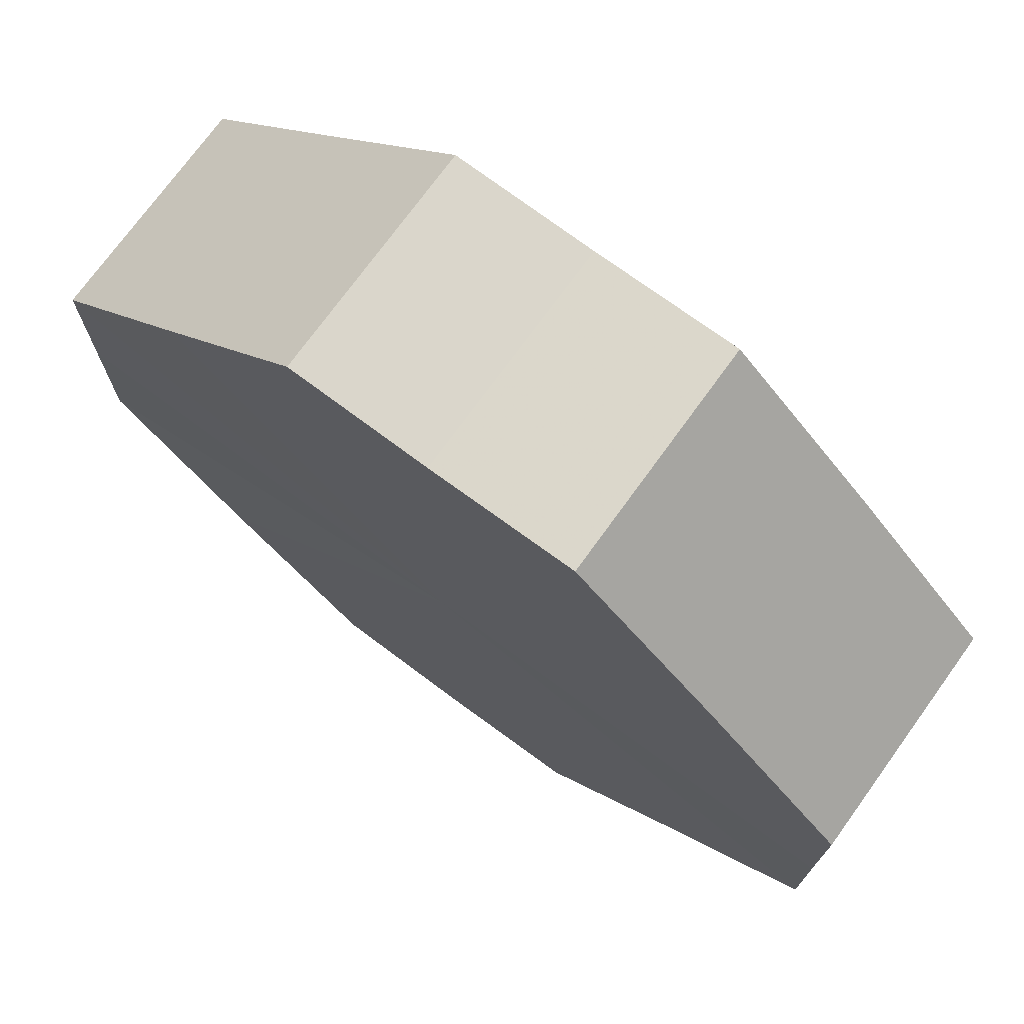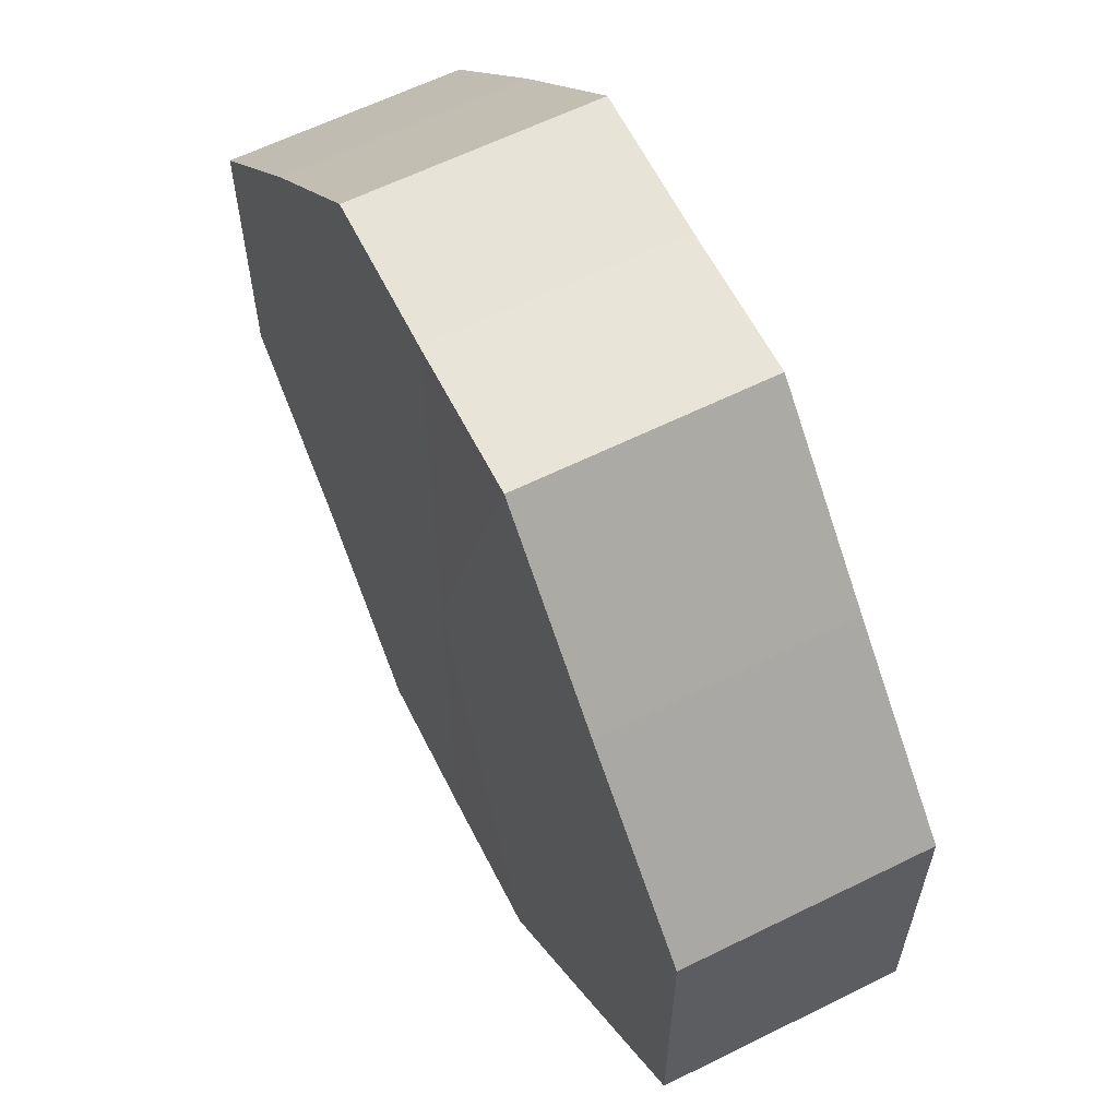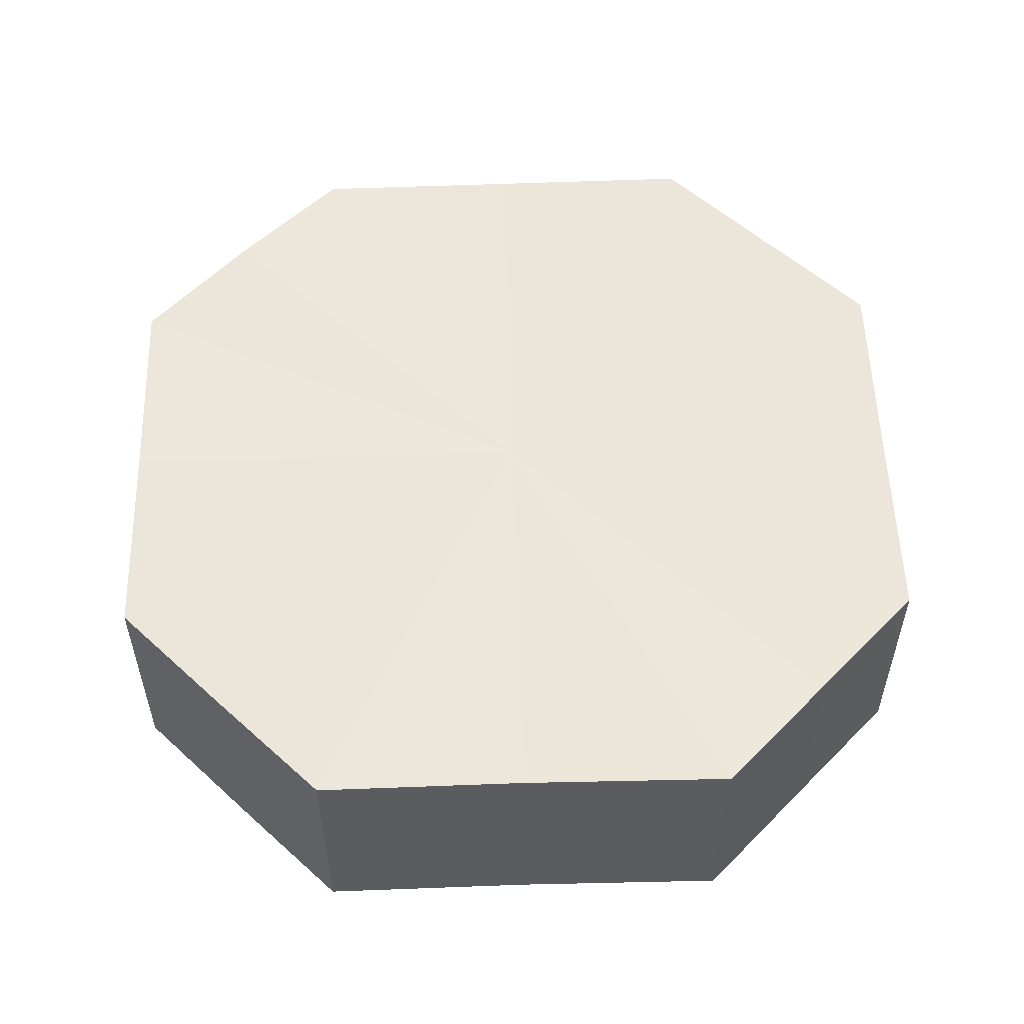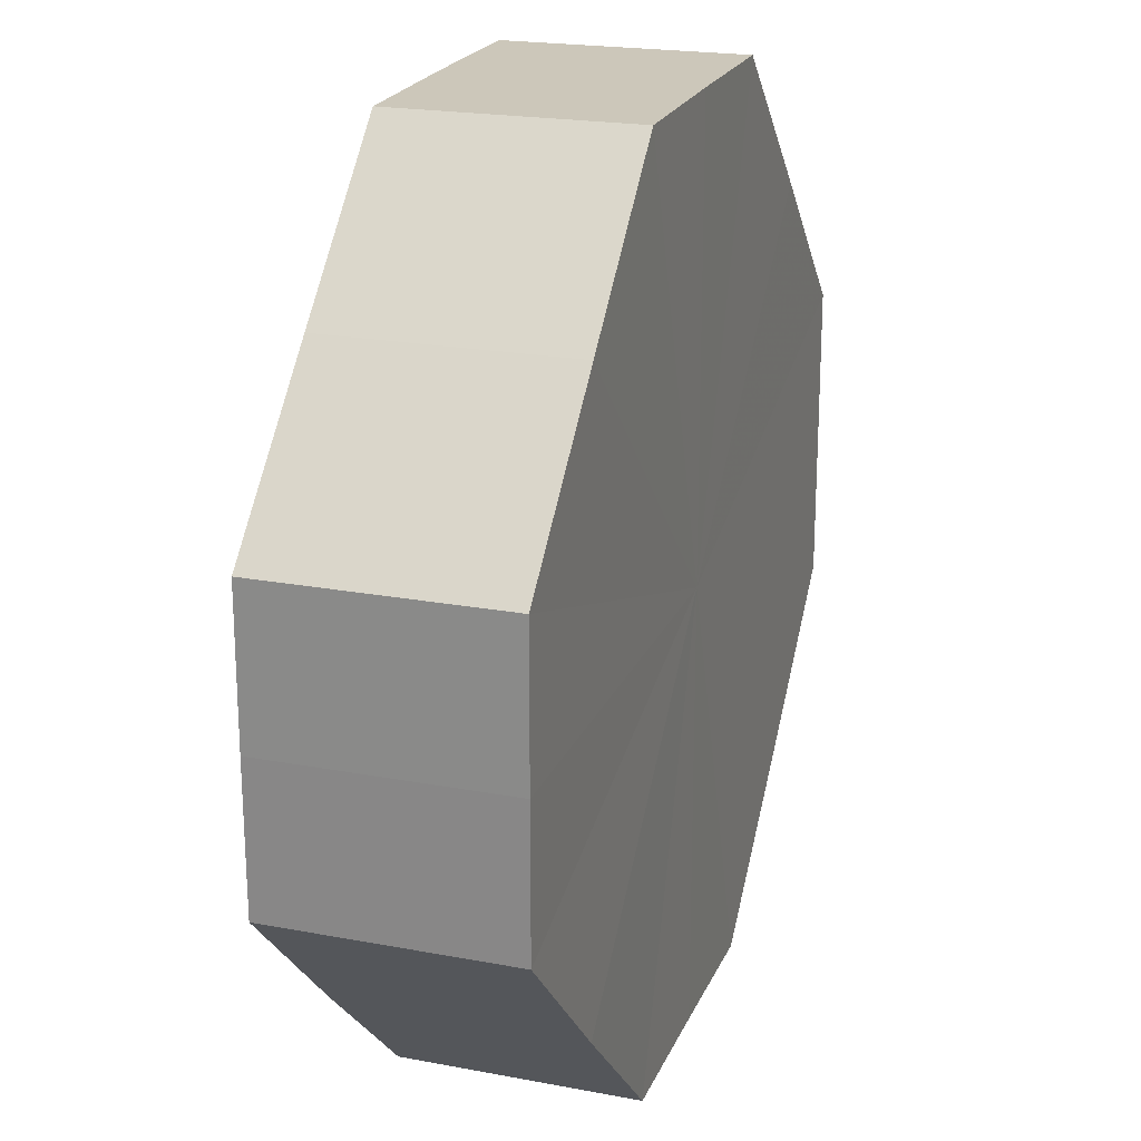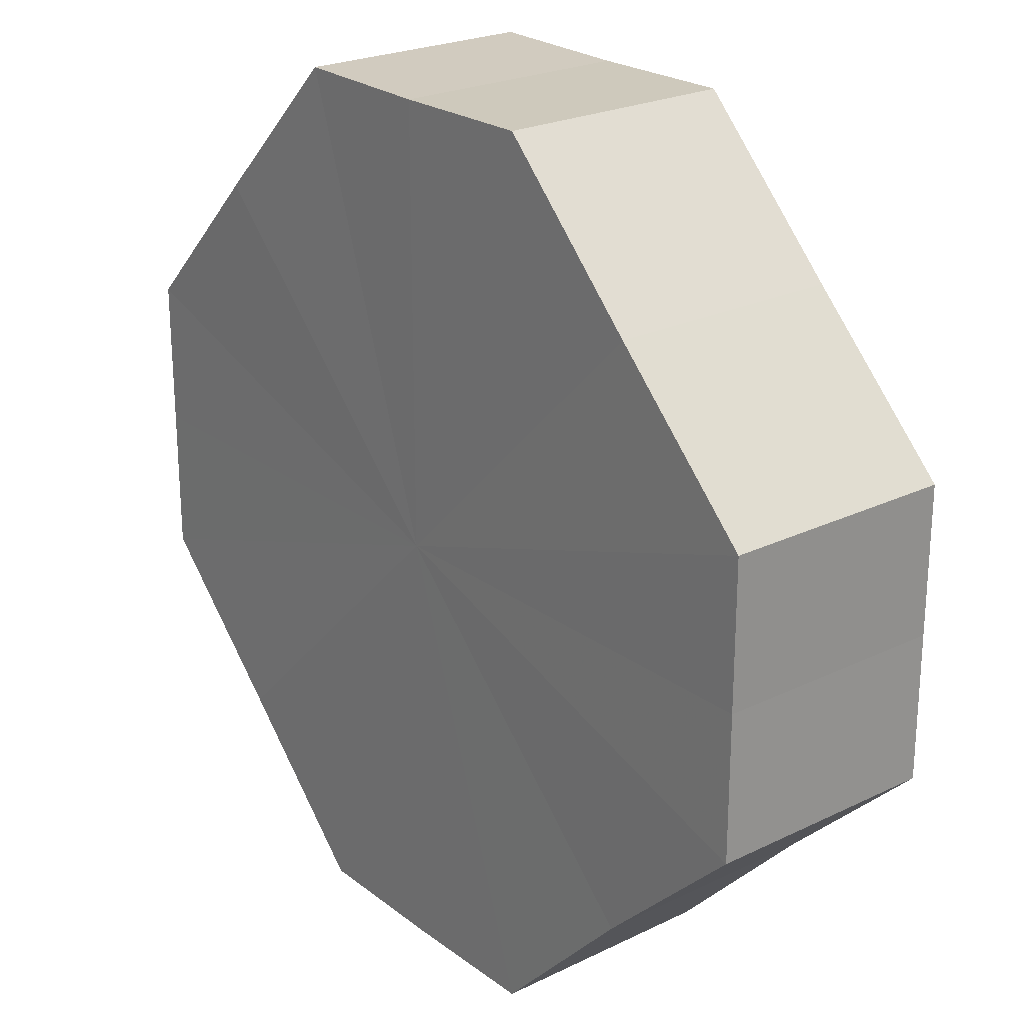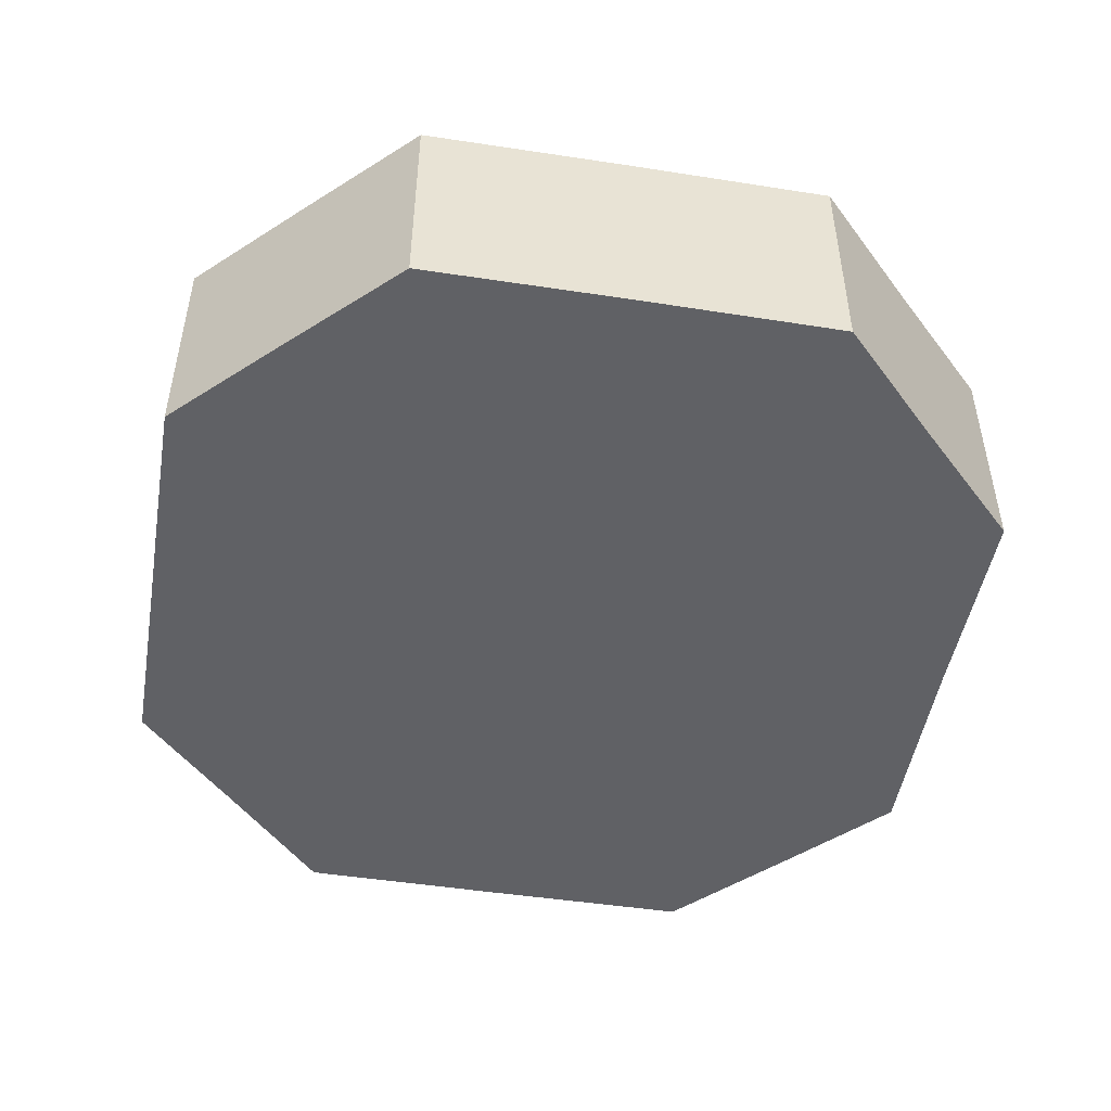
<metadata>
{"format":"obj","ext":"obj","renderer":"f3d","projection":"perspective","resolution":1024,"background":"white","views":[{"elev":73.4,"azim":-143.5,"up":"+Y"},{"elev":61.6,"azim":63.3,"up":"+Y"},{"elev":54.6,"azim":133.3,"up":"+Z"},{"elev":21.6,"azim":108.7,"up":"+Y"},{"elev":23.6,"azim":-129.0,"up":"+Y"},{"elev":-49.3,"azim":35.1,"up":"+Z"}]}
</metadata>
<code>
o 8165
v 2174 1868 8.096
v 2174 1868 8.096
v 2174 1868 8.112
v 2174 1868 8.096
v 2174 1868 8.112
v 2174 1868 8.096
v 2174 1868 8.112
v 2174 1868 8.096
v 2174 1868 8.112
v 2174 1868 8.096
v 2174 1868 8.112
v 2174 1868 8.096
v 2174 1868 8.112
v 2174 1868 8.096
v 2174 1868 8.112
v 2174 1868 8.096
v 2174 1868 8.112
v 2174 1868 8.096
v 2174 1868 8.112
v 2174 1868 8.096
v 2174 1868 8.112
v 2174 1868 8.096
v 2174 1868 8.112
v 2174 1868 8.096
v 2174 1868 8.112
v 2174 1868 8.096
v 2174 1868 8.112
v 2174 1868 8.096
v 2174 1868 8.112
v 2174 1868 8.096
v 2174 1868 8.112
v 2174 1868 8.112
v 2174 1868 8.112
v 2174 1868 8.096
v 2174 1868 8.112
v 2174 1868 8.096
v 2174 1868 8.112
v 2174 1868 8.112
v 2174 1868 8.096
v 2174 1868 8.112
v 2174 1868 8.096
v 2174 1868 8.096
v 2174 1868 8.112
v 2174 1868 8.112
v 2174 1868 8.096
v 2174 1868 8.112
v 2174 1868 8.096
v 2174 1868 8.096
v 2174 1868 8.112
v 2174 1868 8.112
v 2174 1868 8.096
v 2174 1868 8.112
v 2174 1868 8.096
v 2174 1868 8.096
v 2174 1868 8.112
v 2174 1868 8.112
v 2174 1868 8.096
v 2174 1868 8.112
v 2174 1868 8.096
v 2174 1868 8.096
v 2174 1868 8.112
v 2174 1868 8.112
v 2174 1868 8.096
v 2174 1868 8.096
v 2174 1868 8.096
v 2174 1868 8.096
v 2174 1868 8.096
v 2174 1868 8.096
v 2174 1868 8.096
v 2174 1868 8.096
v 2174 1868 8.096
v 2174 1868 8.096
v 2174 1868 8.096
v 2174 1868 8.096
v 2174 1868 8.096
v 2174 1868 8.096
v 2174 1868 8.096
v 2174 1868 8.096
v 2174 1868 8.096
v 2174 1868 8.096
v 2174 1868 8.096
v 2174 1868 8.112
v 2174 1868 8.112
v 2174 1868 8.112
v 2174 1868 8.112
v 2174 1868 8.112
v 2174 1868 8.112
v 2174 1868 8.112
v 2174 1868 8.112
v 2174 1868 8.112
v 2174 1868 8.112
v 2174 1868 8.112
v 2174 1868 8.112
v 2174 1868 8.112
v 2174 1868 8.112
v 2174 1868 8.112
v 2174 1868 8.112
v 2174 1868 8.112
f 1 2 3
f 2 4 5
f 6 1 7
f 4 8 9
f 10 6 11
f 8 12 13
f 14 10 15
f 12 16 17
f 18 14 19
f 16 20 21
f 22 18 23
f 20 24 25
f 26 22 27
f 24 28 29
f 30 26 31
f 28 30 32
f 33 34 35
f 35 36 37
f 38 39 33
f 40 41 38
f 37 42 43
f 44 45 40
f 46 47 44
f 43 48 49
f 50 51 46
f 52 53 50
f 49 54 55
f 56 57 52
f 58 59 56
f 55 60 61
f 62 63 58
f 61 64 62
f 65 66 67
f 65 68 66
f 65 67 69
f 65 70 68
f 65 69 71
f 65 72 70
f 65 71 73
f 65 74 72
f 65 73 75
f 65 76 74
f 65 75 77
f 65 78 76
f 65 77 79
f 65 80 78
f 65 79 81
f 65 81 80
f 82 83 84
f 82 85 83
f 82 84 86
f 82 87 85
f 82 86 88
f 82 89 87
f 82 88 90
f 82 91 89
f 82 90 92
f 82 93 91
f 82 92 94
f 82 95 93
f 82 94 96
f 82 97 95
f 82 96 98
f 82 98 97

</code>
